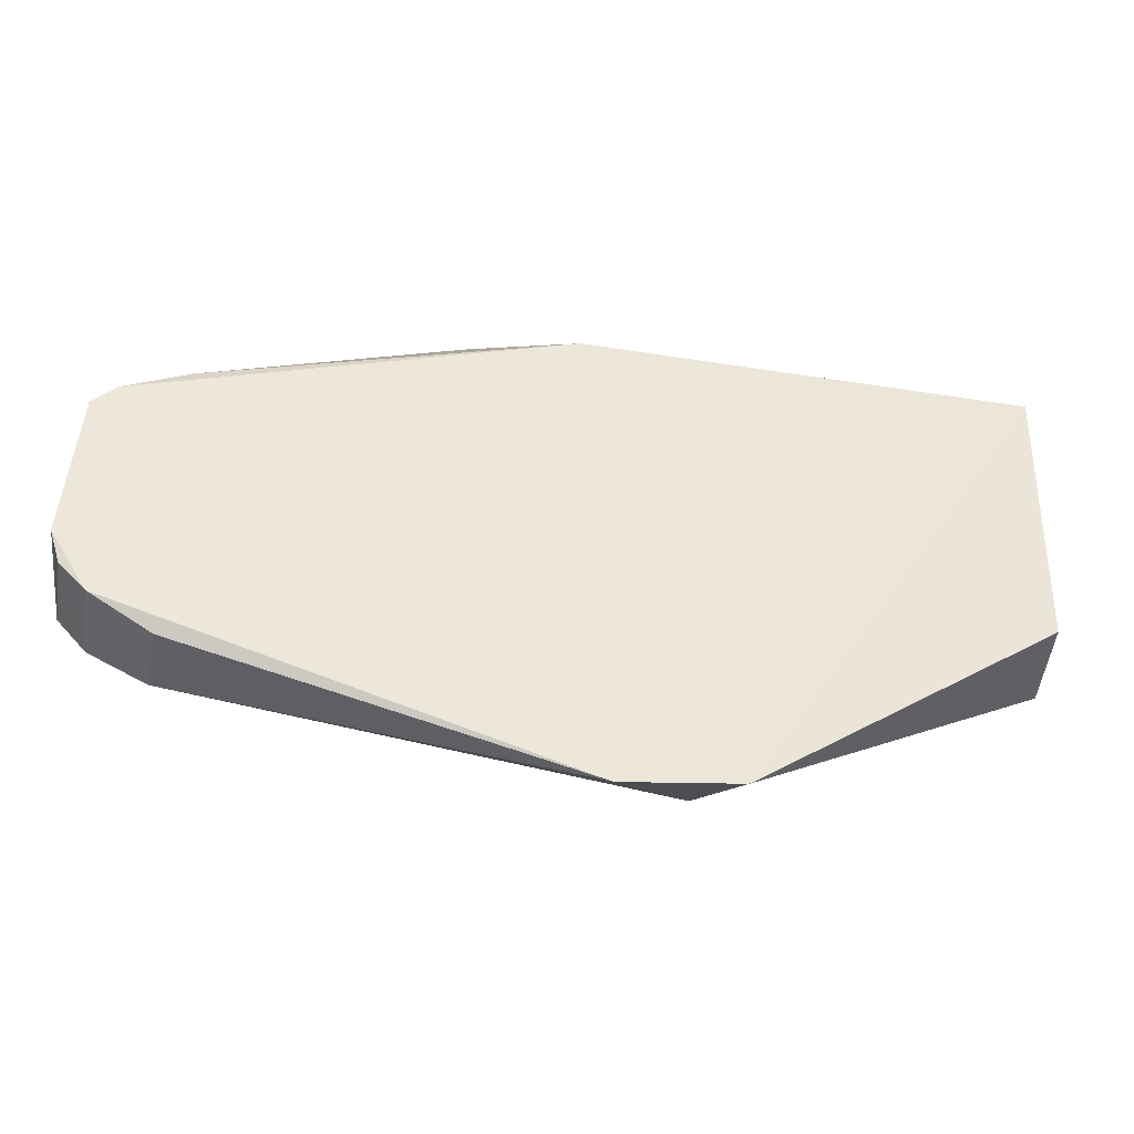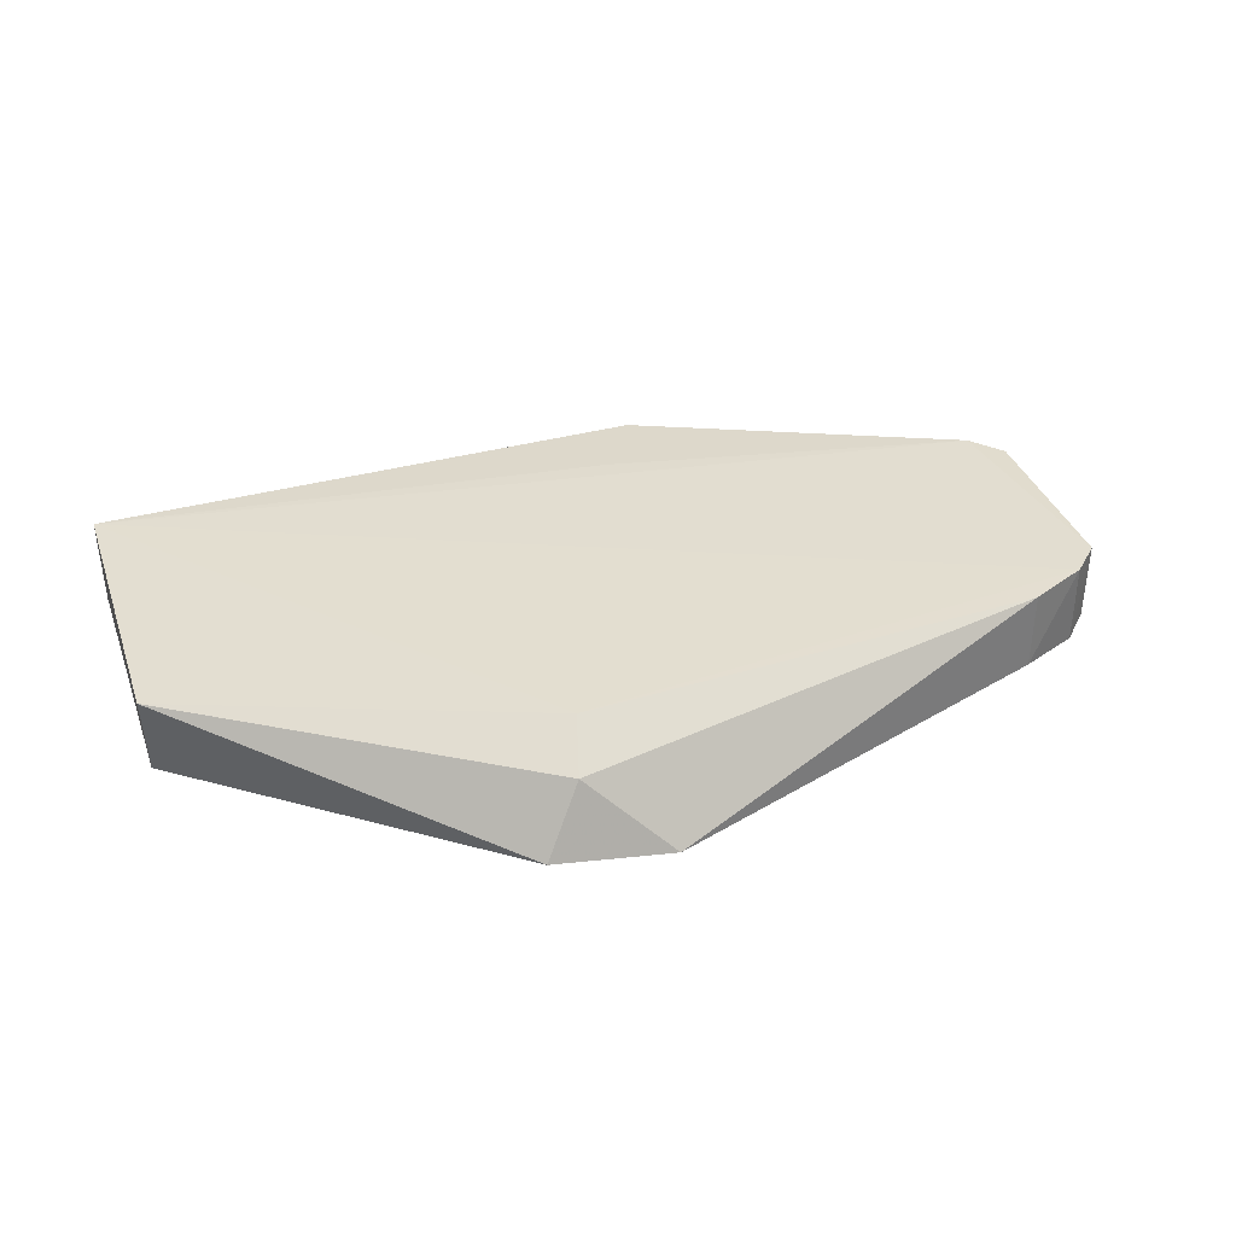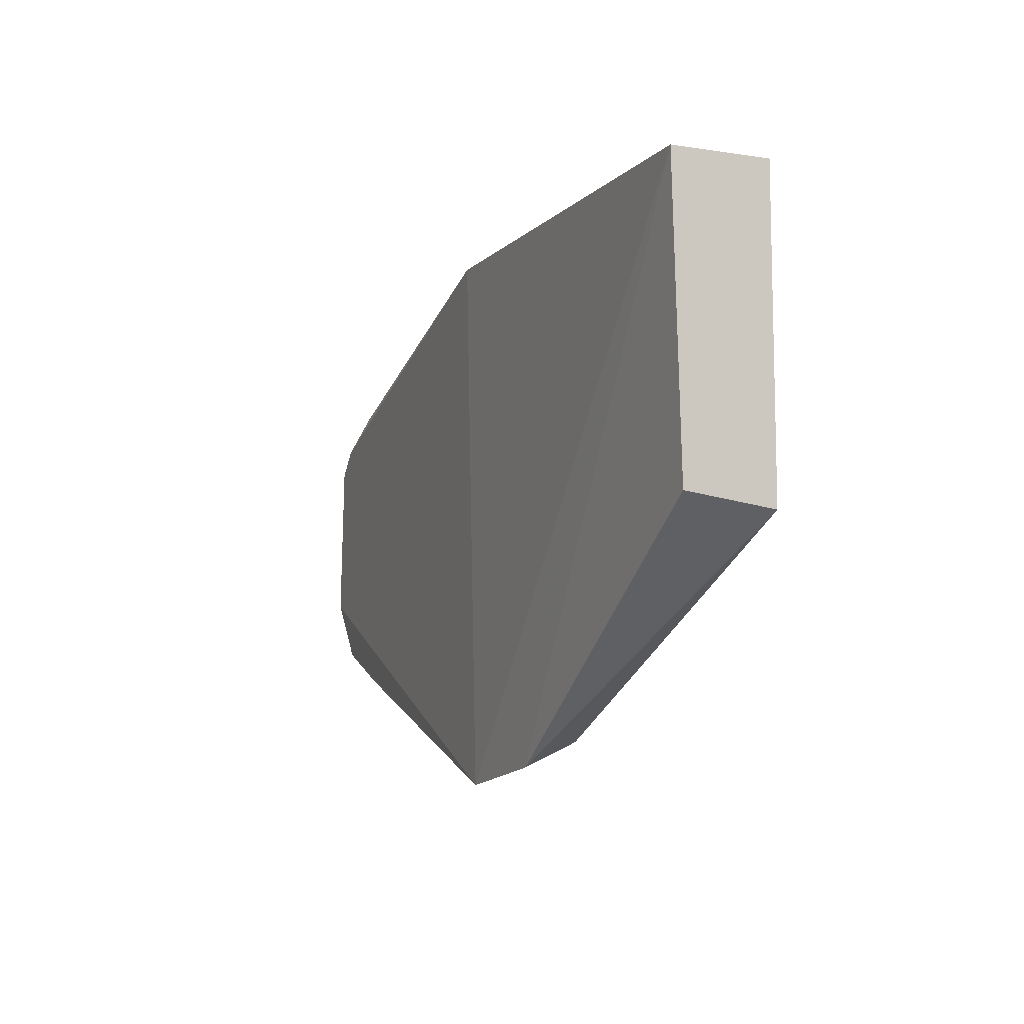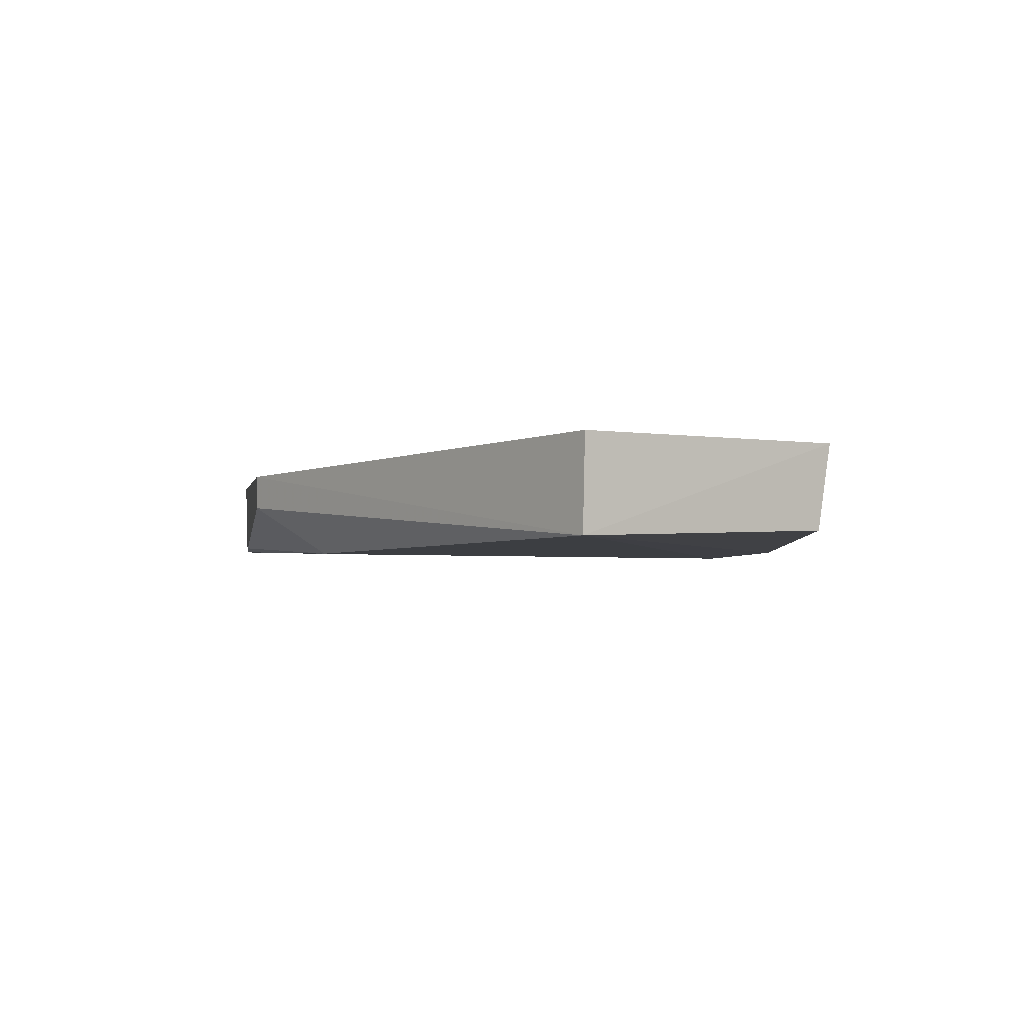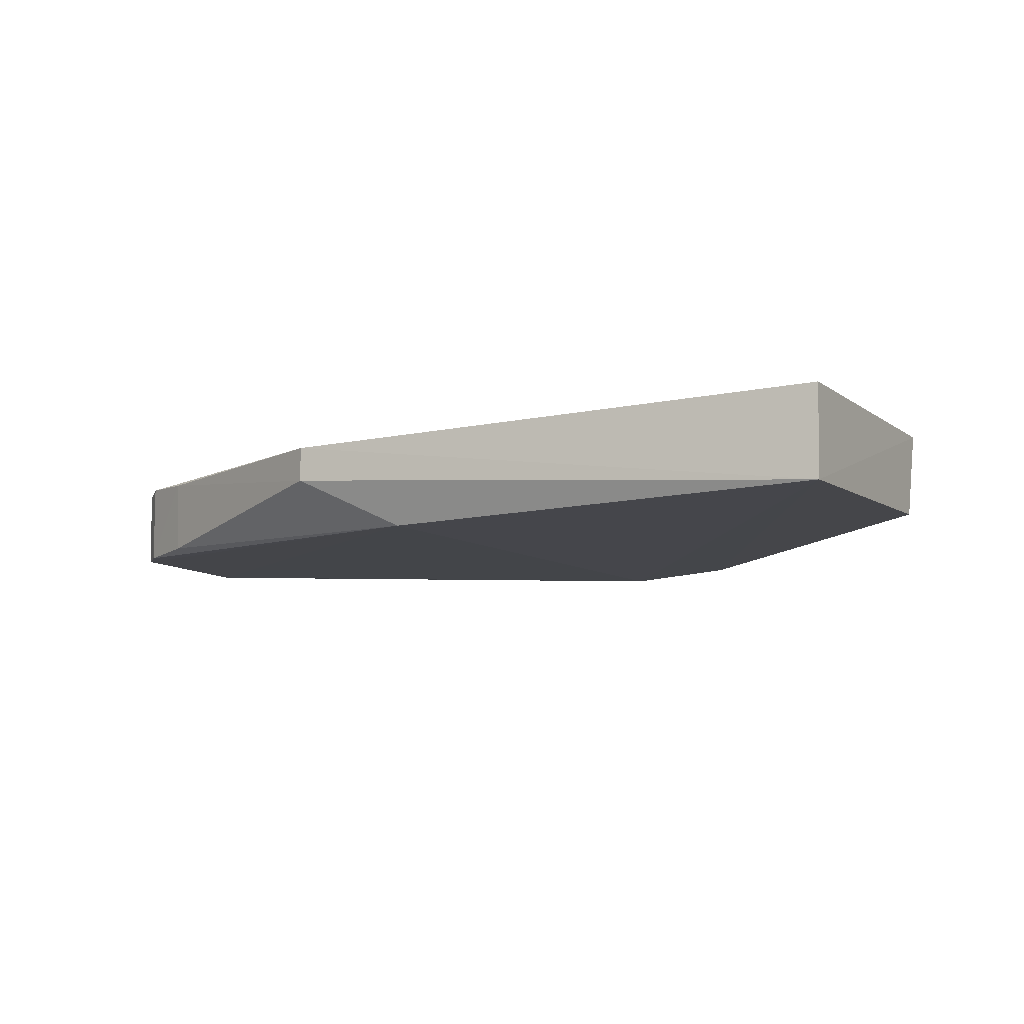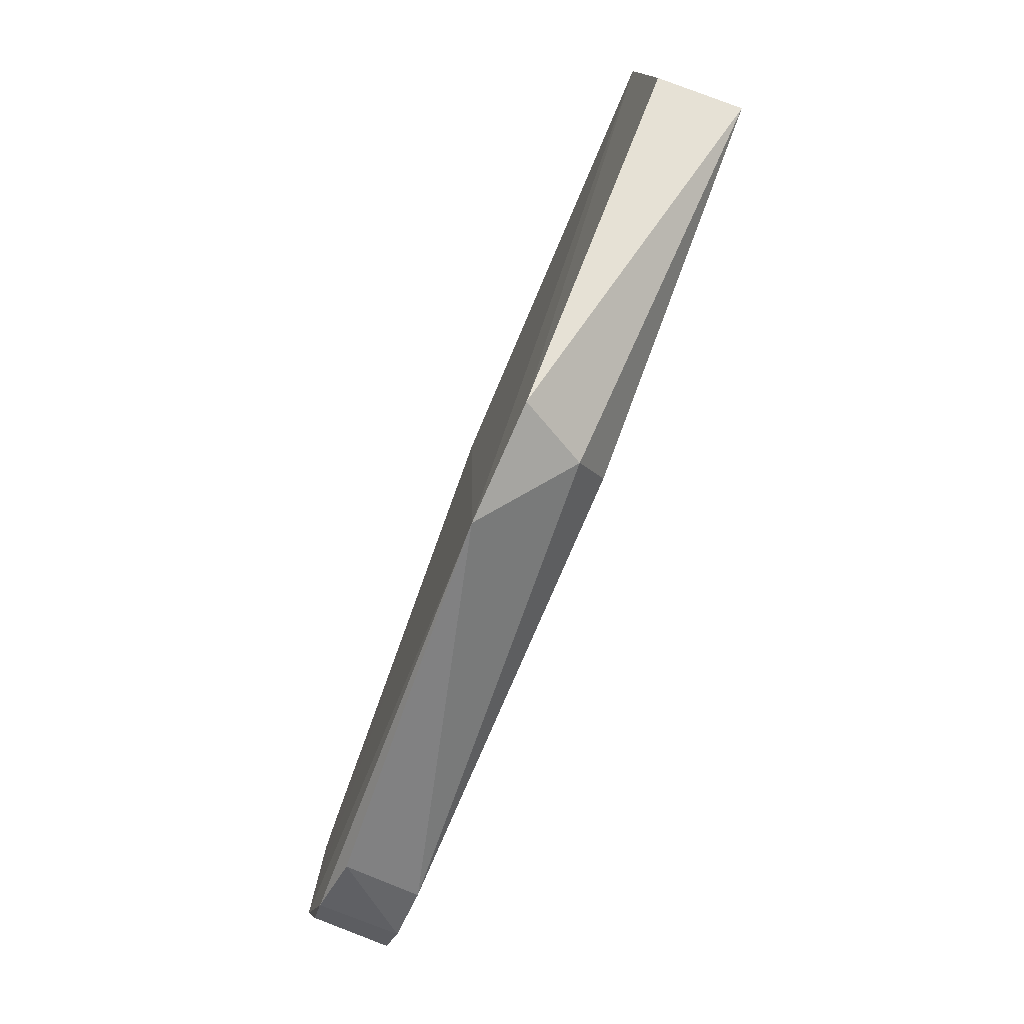
<metadata>
{"format":"obj","ext":"obj","renderer":"f3d","projection":"perspective","resolution":1024,"background":"white","views":[{"elev":-41.5,"azim":170.5,"up":"+Y"},{"elev":36.6,"azim":-17.7,"up":"+Z"},{"elev":-8.1,"azim":-112.0,"up":"+Y"},{"elev":-2.7,"azim":-124.7,"up":"+Z"},{"elev":-9.7,"azim":-150.5,"up":"+Z"},{"elev":-78.2,"azim":-112.2,"up":"+Y"}]}
</metadata>
<code>
v 0.09241 -0.08265 0.05838
v 0.09555 -0.1064 0.05872
v 0.0966 -0.1031 0.04953
v -0.003247 -0.07038 0.04893
v -0.003137 -0.1028 0.05921
v 0.08579 -0.07967 0.04983
v 0.09569 -0.08573 0.05814
v -0.003395 -0.07054 0.05891
v 0.04325 -0.1268 0.04825
v 0.09276 -0.08309 0.04948
v 0.03604 -0.1171 0.05938
v 0.05732 -0.06668 0.05762
v 0.08574 -0.1134 0.05073
v -0.002729 -0.1015 0.05005
v 0.08601 -0.07948 0.05792
v 0.09543 -0.08571 0.04951
v 0.04611 -0.06986 0.04818
v 0.09236 -0.1098 0.05894
v 0.03461 -0.1224 0.05604
v 0.0519 -0.07526 0.05849
v 0.09247 -0.1097 0.04994
v 0.03059 -0.1252 0.04874
v 0.05737 -0.06674 0.05385
v 0.08606 -0.113 0.05899
v 0.09545 -0.1065 0.05013
f 7 1 2
f 7 2 3
f 8 4 5
f 10 1 7
f 11 8 5
f 12 4 8
f 14 5 4
f 15 10 6
f 15 1 10
f 15 12 1
f 16 10 7
f 16 7 3
f 17 9 4
f 17 6 10
f 17 10 16
f 17 16 3
f 17 3 9
f 18 2 1
f 18 1 8
f 18 8 11
f 19 11 5
f 20 12 8
f 20 8 1
f 20 1 12
f 21 13 9
f 21 9 3
f 21 18 13
f 21 2 18
f 22 5 14
f 22 19 5
f 22 9 19
f 22 14 4
f 22 4 9
f 23 15 6
f 23 12 15
f 23 6 17
f 23 17 4
f 23 4 12
f 24 9 13
f 24 13 18
f 24 19 9
f 24 18 11
f 24 11 19
f 25 21 3
f 25 3 2
f 25 2 21

</code>
